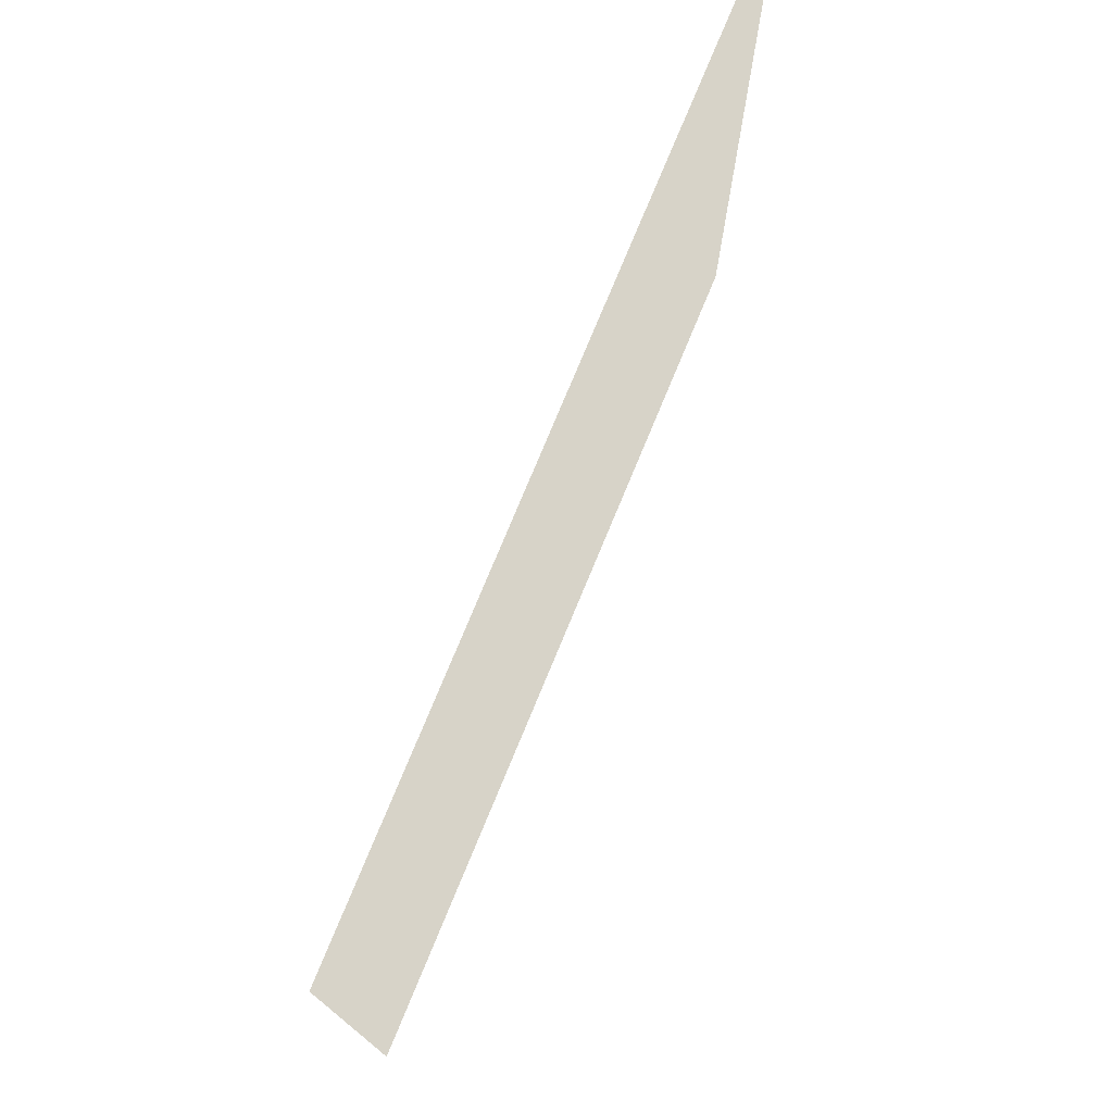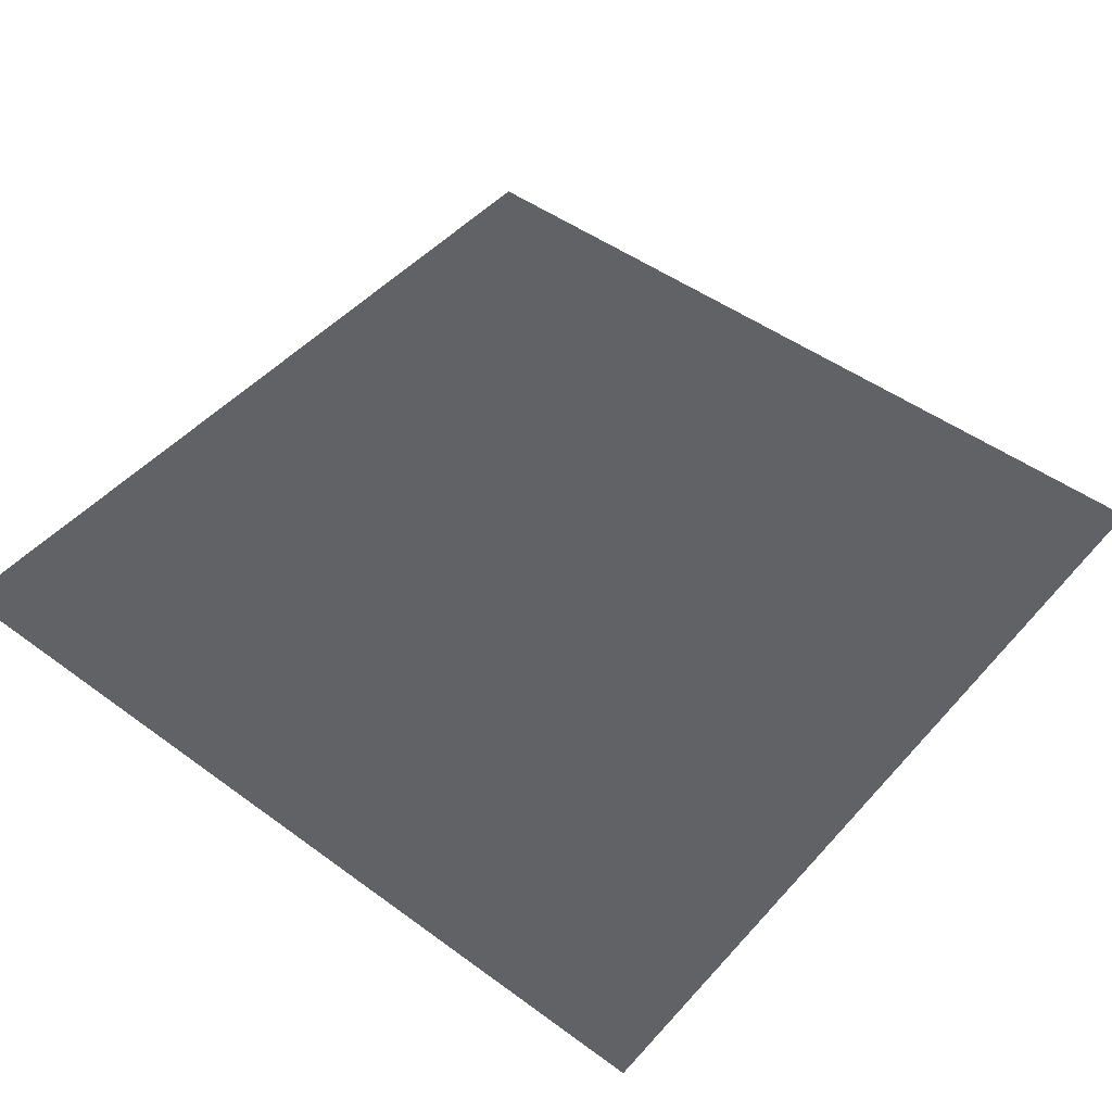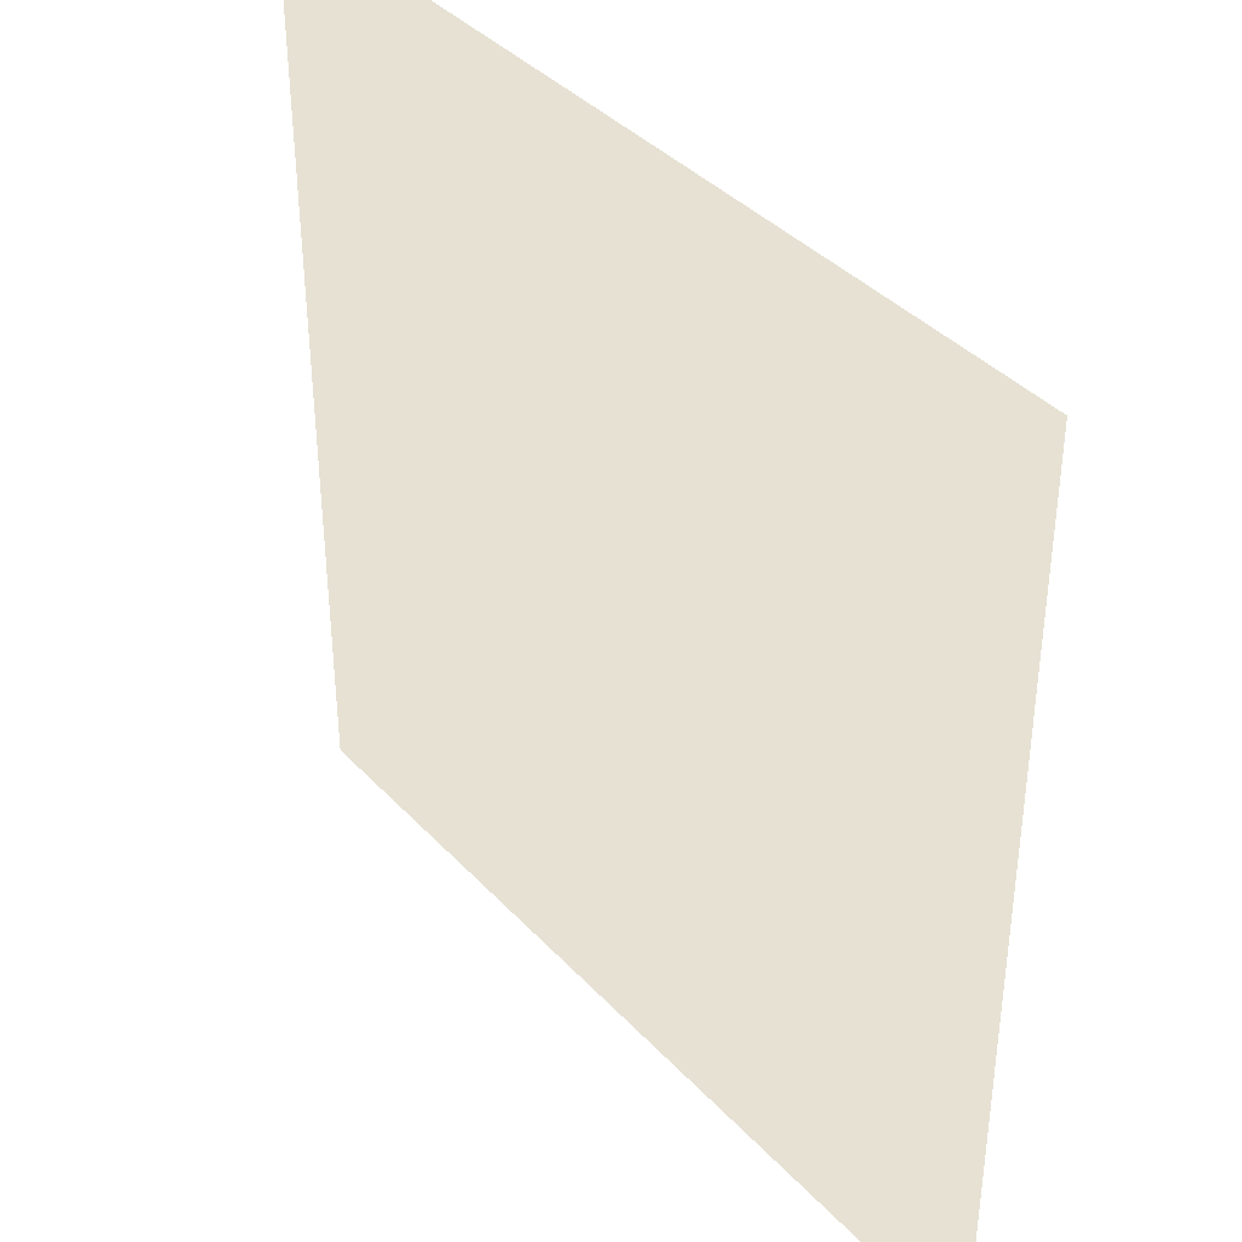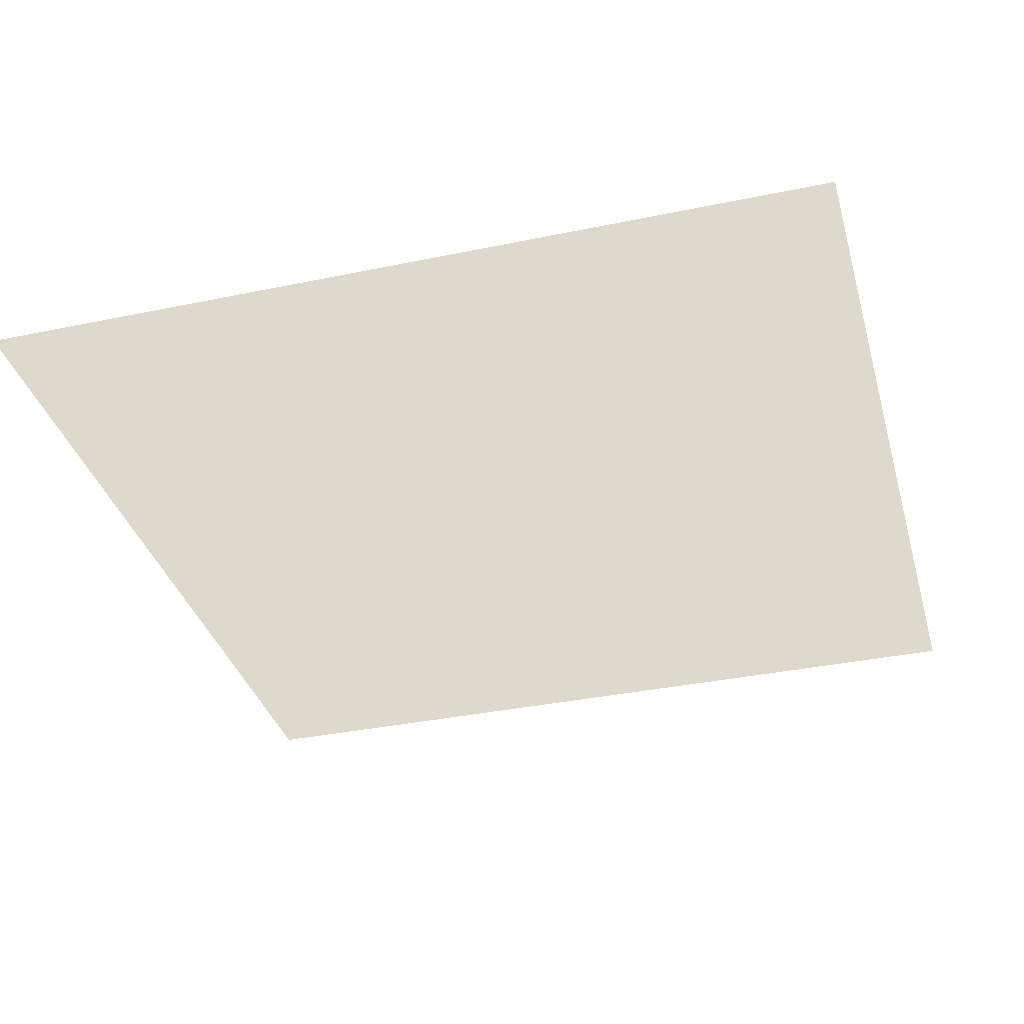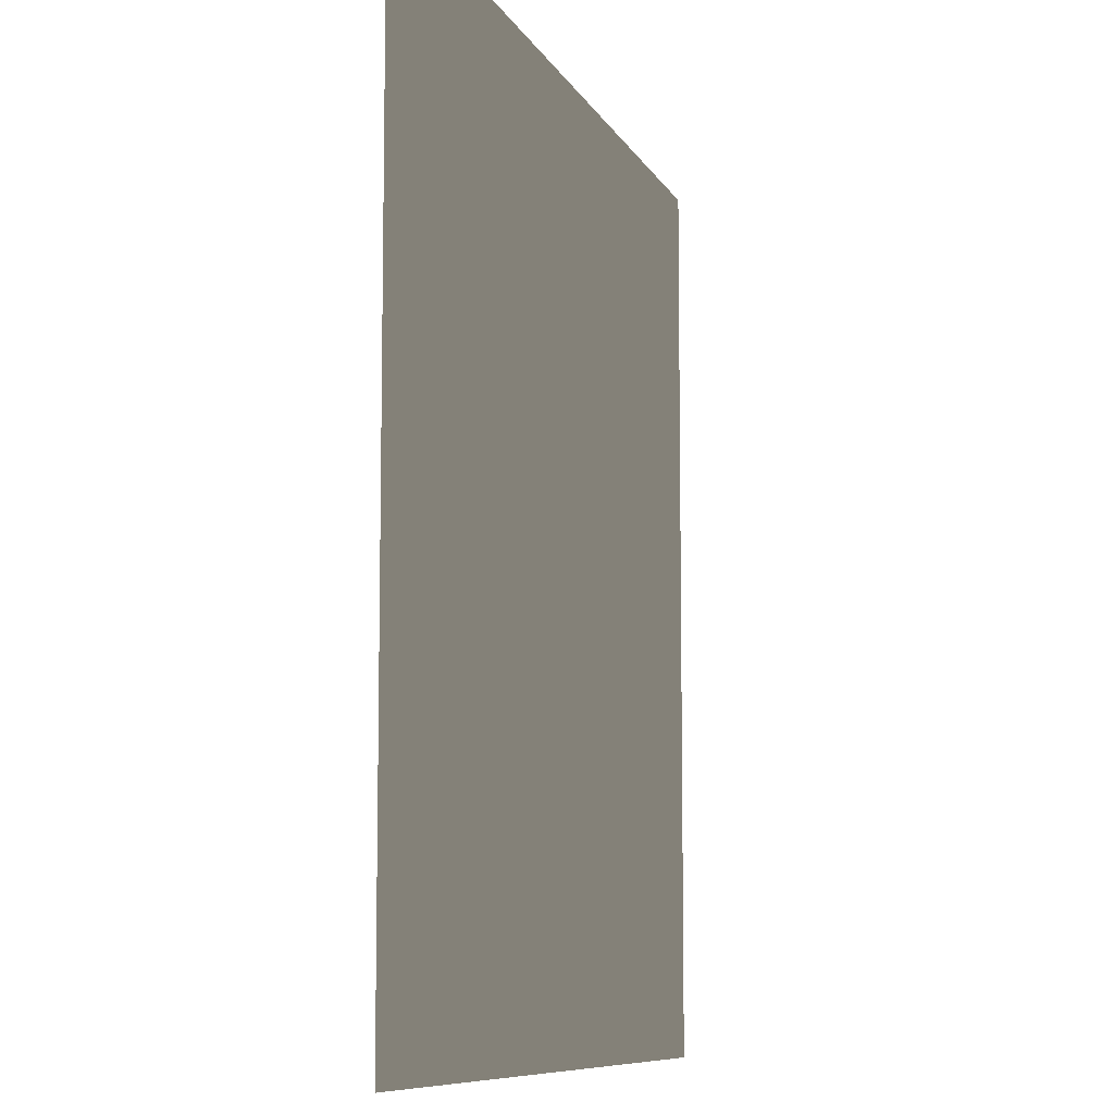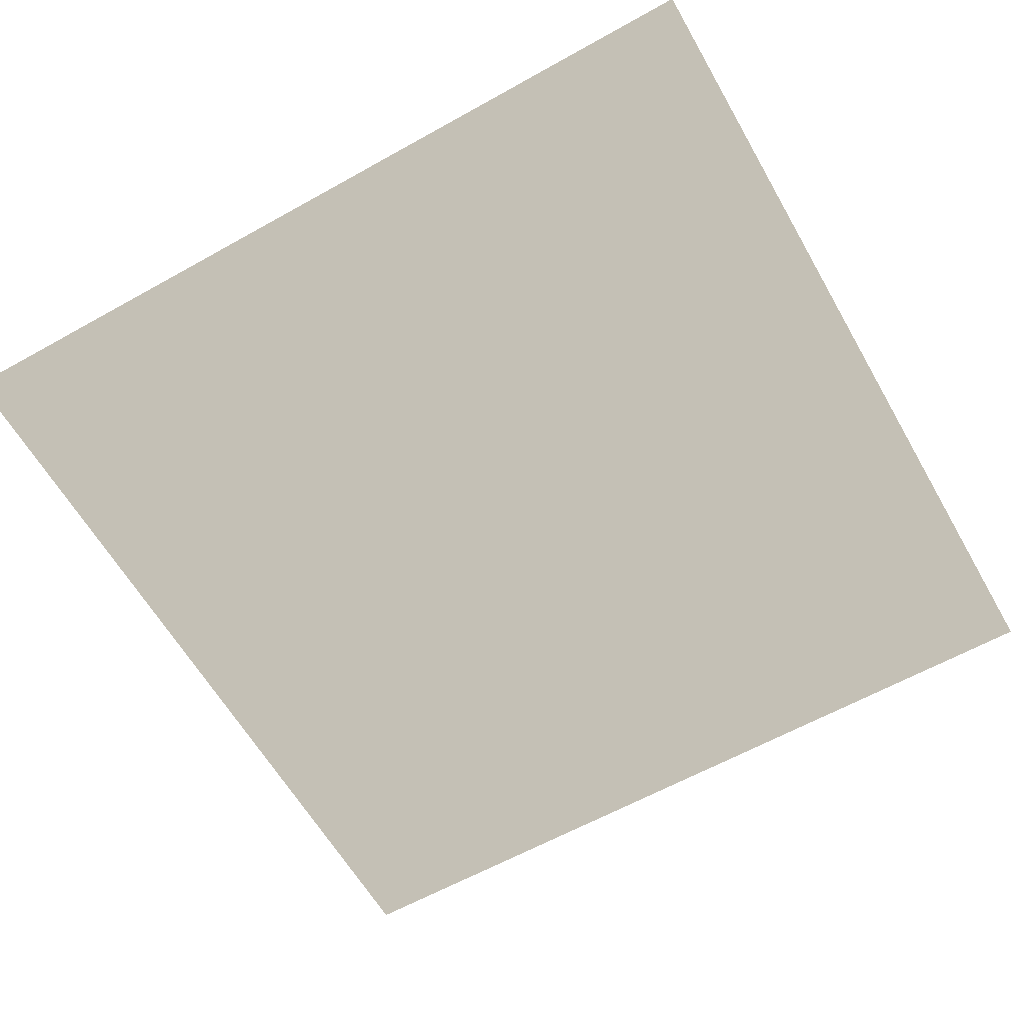
<metadata>
{"format":"obj","ext":"obj","renderer":"f3d","projection":"perspective","resolution":1024,"background":"white","views":[{"elev":76.9,"azim":-67.5,"up":"+Y"},{"elev":47.8,"azim":-140.5,"up":"+Z"},{"elev":38.9,"azim":52.4,"up":"+Y"},{"elev":-35.5,"azim":15.4,"up":"+Z"},{"elev":-8.6,"azim":-73.3,"up":"+Y"},{"elev":-61.2,"azim":29.7,"up":"+Z"}]}
</metadata>
<code>
v -10.32 -10.32 0.9372
v -10.32 10.32 0.9372
v 10.32 10.32 0.9372
v 10.32 -10.32 0.9372
g Platform.003_34044_372
f 1 3 2
f 1 4 3

</code>
